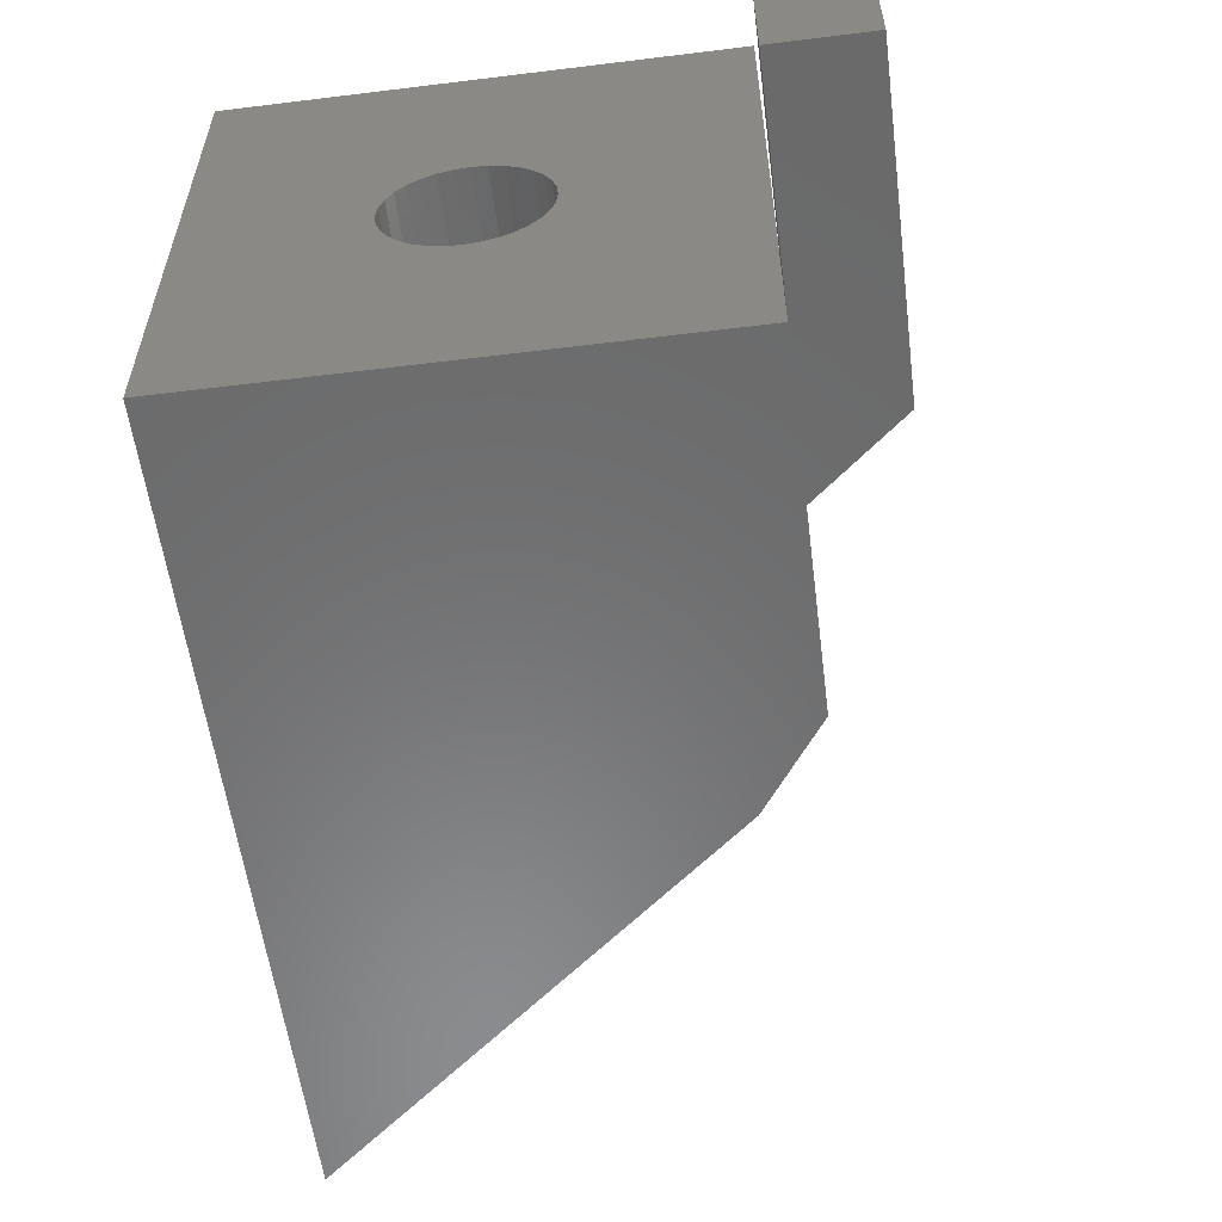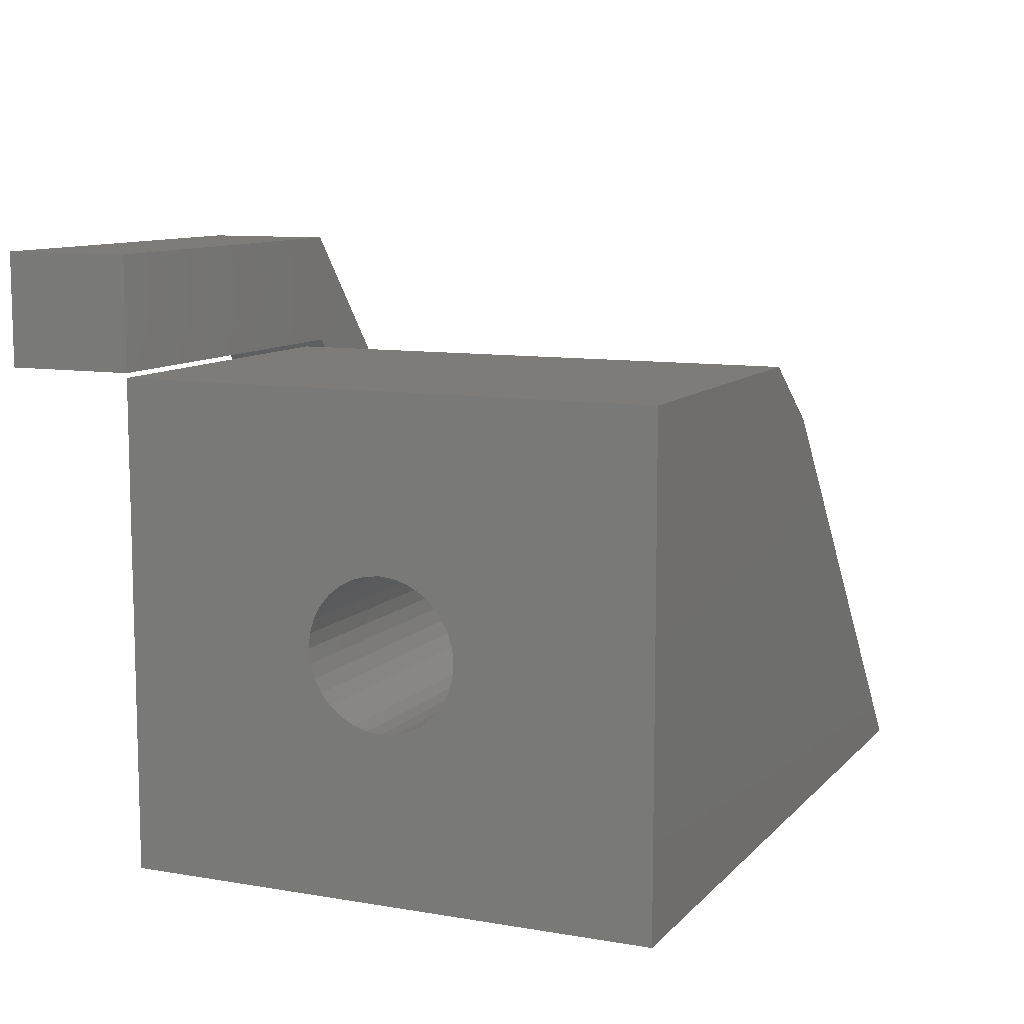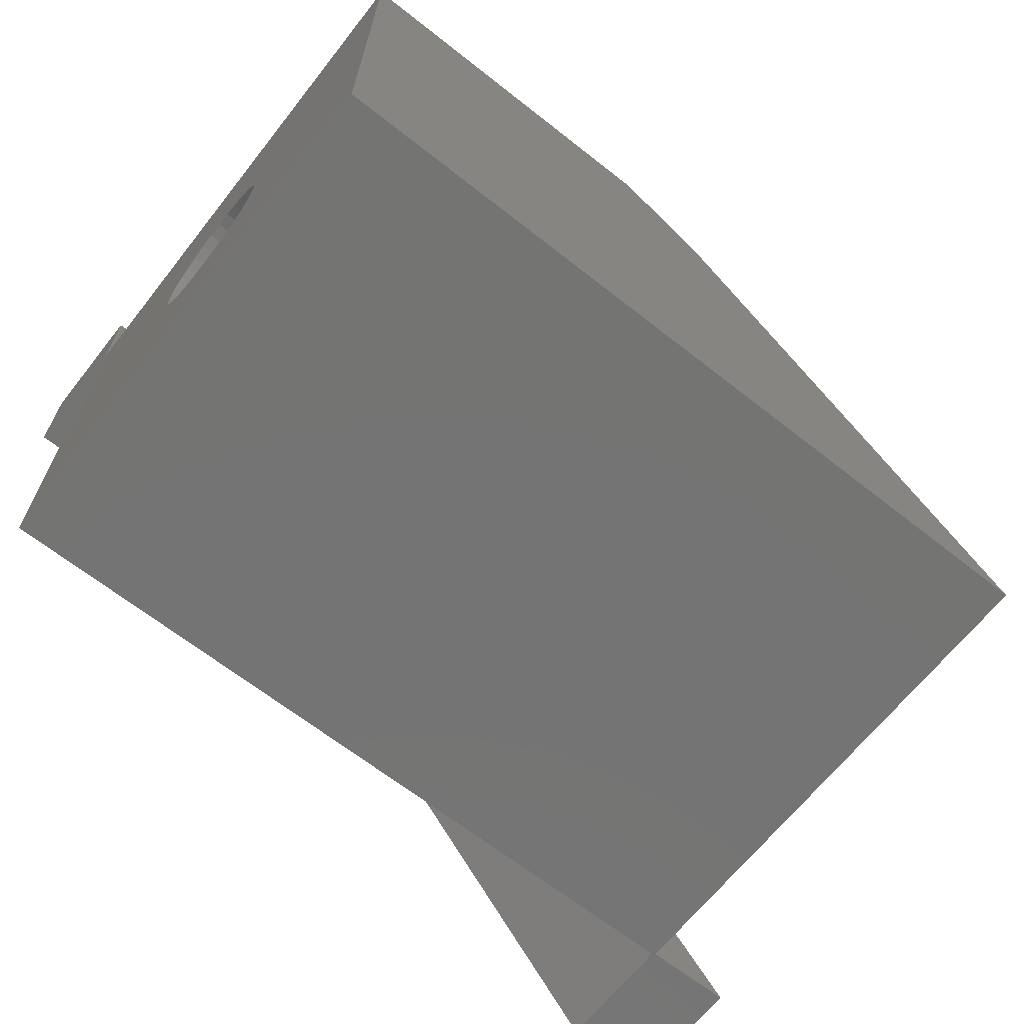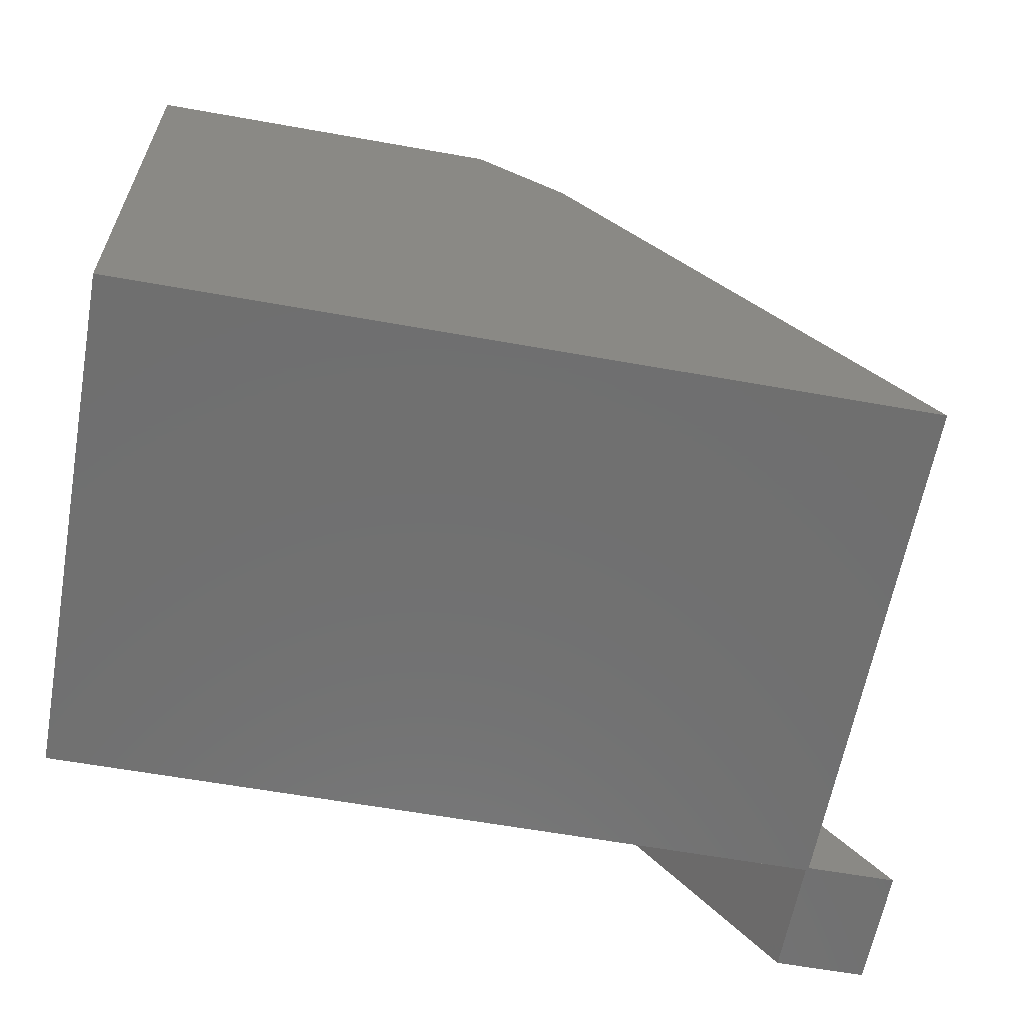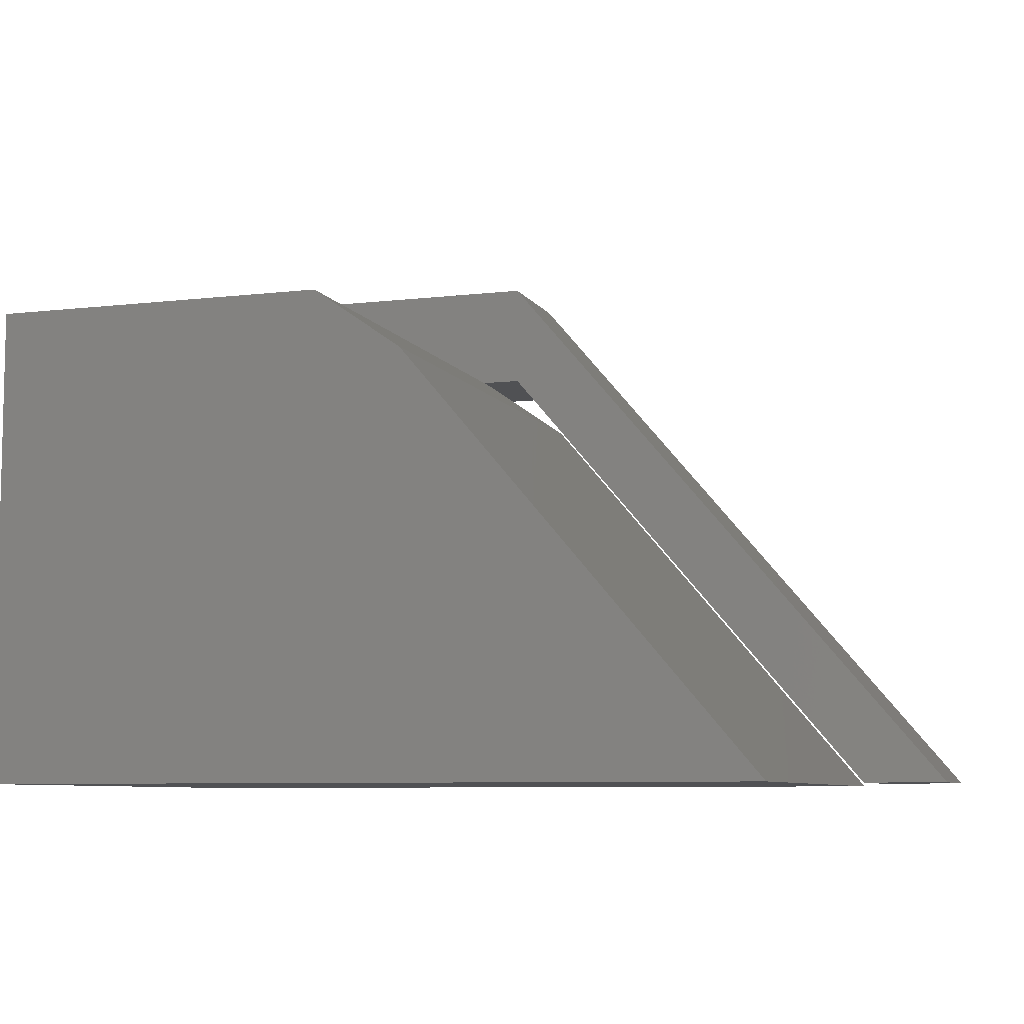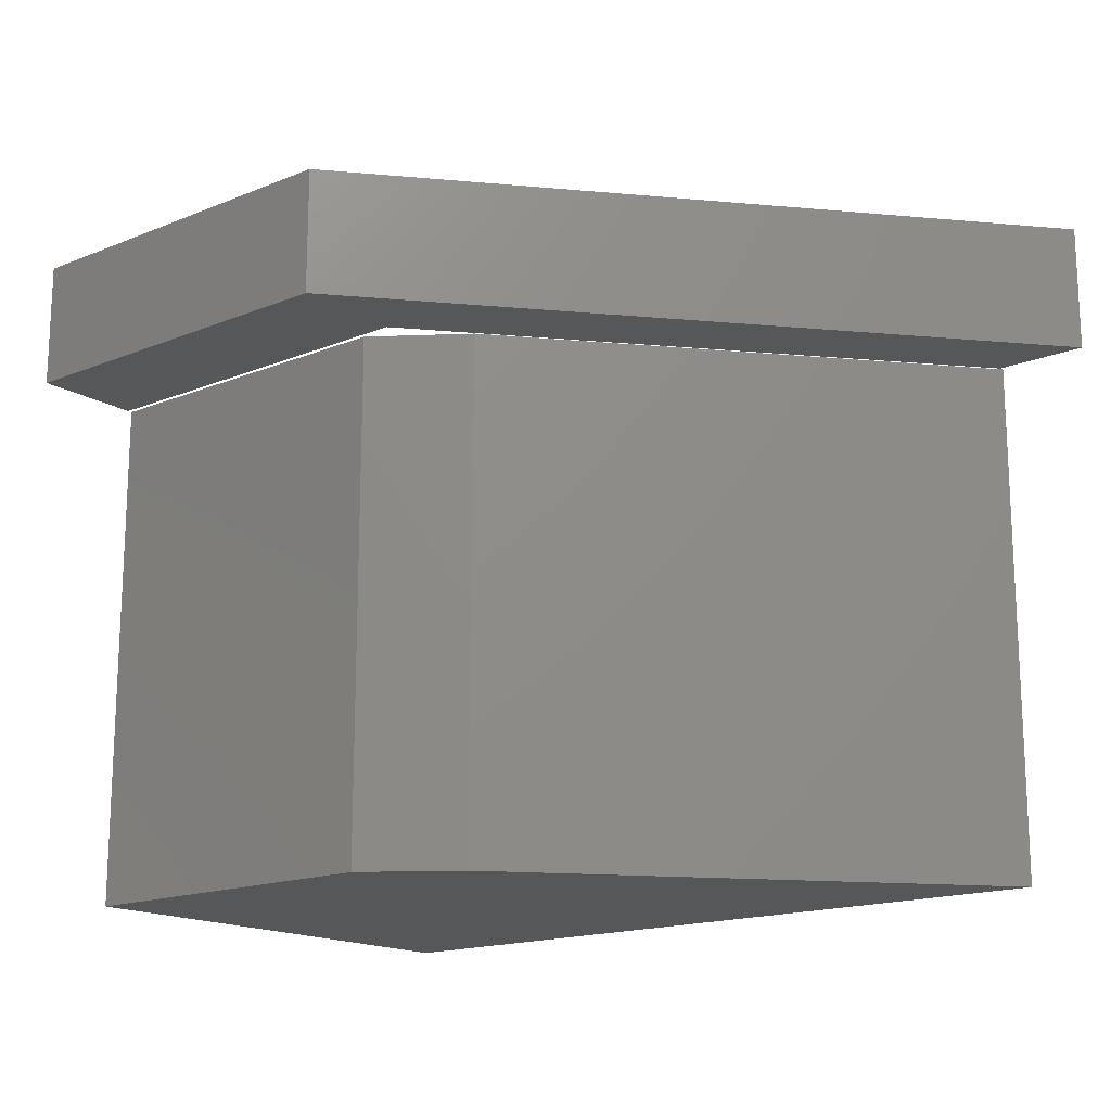
<metadata>
{"format":"stl","ext":"stl","renderer":"f3d","projection":"perspective","resolution":1024,"background":"white","views":[{"elev":-56.9,"azim":-82.7,"up":"+Y"},{"elev":9.7,"azim":-66.1,"up":"+Z"},{"elev":-66.3,"azim":-38.3,"up":"+Z"},{"elev":-61.6,"azim":-10.3,"up":"+Z"},{"elev":-7.6,"azim":18.4,"up":"+Z"},{"elev":-16.5,"azim":39.4,"up":"+Y"}]}
</metadata>
<code>
# stl→obj: 86 verts, 164 faces
v 1.631e-17 -0.2259 0.2663
v 0.3359 -0.2382 0.2651
v 1.623e-17 -0.2382 0.2651
v 0.3359 -0.2501 0.2615
v 1.601e-17 -0.2501 0.2615
v 0.3359 -0.261 0.2556
v 1.565e-17 -0.261 0.2556
v 0.3359 -0.2706 0.2478
v 1.517e-17 -0.2706 0.2478
v 0.3359 -0.2784 0.2382
v 1.459e-17 -0.2784 0.2382
v 0.3359 -0.2843 0.2273
v 1.392e-17 -0.2843 0.2273
v 0.3359 -0.2878 0.2154
v 1.319e-17 -0.2878 0.2154
v 0.3359 -0.2891 0.2031
v 1.244e-17 -0.2891 0.2031
v 0.3359 -0.2259 0.2663
v 1.623e-17 -0.2136 0.2651
v 0.3359 -0.2136 0.2651
v 1.601e-17 -0.2017 0.2615
v 0.3359 -0.2017 0.2615
v 1.565e-17 -0.1908 0.2556
v 0.3359 -0.1908 0.2556
v 1.517e-17 -0.1812 0.2478
v 0.3359 -0.1812 0.2478
v 1.459e-17 -0.1734 0.2382
v 0.3359 -0.1734 0.2382
v 1.392e-17 -0.1676 0.2273
v 0.3359 -0.1676 0.2273
v 1.319e-17 -0.164 0.2154
v 0.3359 -0.164 0.2154
v 1.244e-17 -0.1627 0.2031
v 0.3359 -0.1627 0.2031
v 8.571e-18 -0.2259 0.14
v 0.3359 -0.2136 0.1412
v 8.645e-18 -0.2136 0.1412
v 0.3359 -0.2017 0.1448
v 8.865e-18 -0.2017 0.1448
v 0.3359 -0.1908 0.1506
v 9.222e-18 -0.1908 0.1506
v 0.3359 -0.1812 0.1585
v 9.703e-18 -0.1812 0.1585
v 0.3359 -0.1734 0.168
v 1.029e-17 -0.1734 0.168
v 0.3359 -0.1676 0.179
v 1.096e-17 -0.1676 0.179
v 0.3359 -0.164 0.1908
v 1.168e-17 -0.164 0.1908
v 0.3359 -0.2259 0.14
v 8.645e-18 -0.2382 0.1412
v 0.3359 -0.2382 0.1412
v 8.865e-18 -0.2501 0.1448
v 0.3359 -0.2501 0.1448
v 9.222e-18 -0.261 0.1506
v 0.3359 -0.261 0.1506
v 9.703e-18 -0.2706 0.1585
v 0.3359 -0.2706 0.1585
v 1.029e-17 -0.2784 0.168
v 0.3359 -0.2784 0.168
v 1.096e-17 -0.2843 0.179
v 0.3359 -0.2843 0.179
v 1.168e-17 -0.2878 0.1908
v 0.3359 -0.2878 0.1908
v 0 -0.4531 0
v 2.512e-17 -0.4531 0.4102
v 0 0 0
v 2.512e-17 0 0.4102
v 0.3237 0.1094 0.4141
v 0 0.1094 0.4141
v 5.801e-18 0.1094 0.5088
v 0.3237 0.1094 0.5088
v 0.75 0.1094 0.003536
v 0.6711 0.1094 0.003536
v 0.3237 -1.1e-33 0.4141
v 0.6711 -2.279e-17 0.003536
v 0.75 -2.279e-17 0.003536
v 0.3237 5.259e-18 0.5088
v 5.801e-18 5.259e-18 0.5088
v 0 0 0.4141
v 0.2941 -0.4531 0.4102
v 0.3707 -0.4531 0.3565
v 0.6719 -0.4531 -4.114e-17
v 0.6719 0 -4.114e-17
v 0.3707 0 0.3565
v 0.2941 0 0.4102
f 1 2 3
f 3 2 4
f 3 4 5
f 5 4 6
f 5 6 7
f 7 6 8
f 7 8 9
f 9 8 10
f 9 10 11
f 11 10 12
f 11 12 13
f 13 12 14
f 13 14 15
f 15 14 16
f 15 16 17
f 2 1 18
f 18 1 19
f 18 19 20
f 20 19 21
f 20 21 22
f 22 21 23
f 22 23 24
f 24 23 25
f 24 25 26
f 26 25 27
f 26 27 28
f 28 27 29
f 28 29 30
f 30 29 31
f 30 31 32
f 32 31 33
f 32 33 34
f 35 36 37
f 37 36 38
f 37 38 39
f 39 38 40
f 39 40 41
f 41 40 42
f 41 42 43
f 43 42 44
f 43 44 45
f 45 44 46
f 45 46 47
f 47 46 48
f 47 48 49
f 49 48 34
f 49 34 33
f 36 35 50
f 50 35 51
f 50 51 52
f 52 51 53
f 52 53 54
f 54 53 55
f 54 55 56
f 56 55 57
f 56 57 58
f 58 57 59
f 58 59 60
f 60 59 61
f 60 61 62
f 62 61 63
f 62 63 64
f 64 63 17
f 64 17 16
f 65 66 15
f 65 15 17
f 65 17 63
f 65 63 61
f 65 61 59
f 65 59 57
f 65 57 55
f 65 55 53
f 65 53 51
f 65 51 35
f 65 35 37
f 65 37 39
f 65 39 67
f 68 67 33
f 68 33 31
f 68 31 29
f 68 29 27
f 68 27 25
f 68 25 23
f 68 23 21
f 66 68 21
f 66 21 19
f 66 19 1
f 66 1 3
f 66 3 5
f 66 5 7
f 66 7 9
f 66 9 11
f 66 11 13
f 66 13 15
f 67 39 41
f 67 41 43
f 67 43 45
f 67 45 47
f 67 47 49
f 67 49 33
f 18 20 2
f 4 2 20
f 22 4 20
f 6 4 22
f 24 6 22
f 8 6 24
f 26 8 24
f 10 8 26
f 28 10 26
f 42 58 44
f 56 58 42
f 40 56 42
f 54 56 40
f 38 54 40
f 52 54 38
f 36 52 38
f 50 52 36
f 58 60 44
f 44 60 62
f 44 62 46
f 46 62 64
f 46 64 48
f 48 64 16
f 48 16 34
f 34 16 14
f 34 14 32
f 32 14 12
f 32 12 30
f 30 12 10
f 30 10 28
f 69 70 71
f 69 71 72
f 69 72 73
f 69 73 74
f 75 76 77
f 75 77 78
f 75 78 79
f 75 79 80
f 79 71 80
f 80 71 70
f 72 71 78
f 78 71 79
f 73 72 77
f 77 72 78
f 76 74 77
f 77 74 73
f 69 74 75
f 75 74 76
f 70 69 80
f 80 69 75
f 81 66 82
f 82 66 65
f 82 65 83
f 84 67 85
f 85 67 68
f 85 68 86
f 86 68 81
f 81 68 66
f 83 84 82
f 82 84 85
f 82 85 81
f 81 85 86
f 65 67 83
f 83 67 84

</code>
